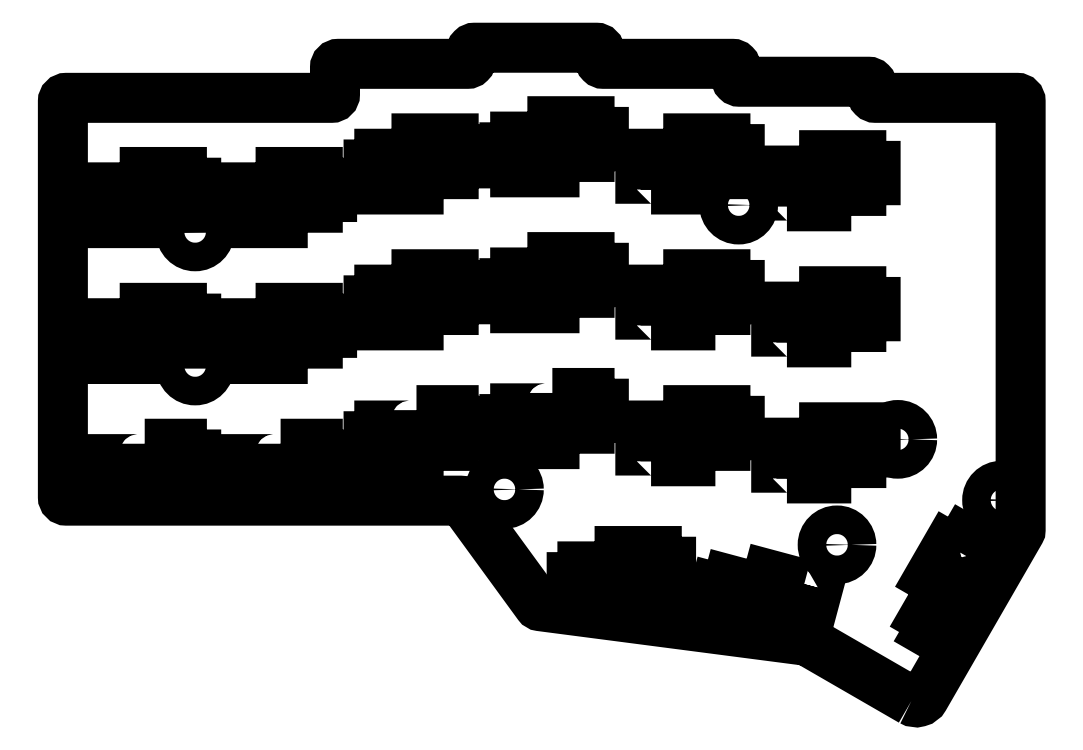
<metadata>
{"format":"dxf","ext":"dxf","renderer":"ezdxf+matplotlib","layout":"modelspace","background":"white","min_lineweight":24,"dpi":150}
</metadata>
<code>
0
SECTION
2
ENTITIES
0
LWPOLYLINE
8
0
90
18
70
1
43
0
10
-120.2
20
-22.38
42
0.4142
10
-122.2
20
-24.38
10
-122.2
20
-24.53
10
-127.7
20
-24.53
10
-127.7
20
-23.03
10
-129.2
20
-23.03
10
-129.2
20
-21.03
10
-127.7
20
-21.03
10
-127.7
20
-19.53
10
-123.5
20
-19.53
42
0.4142
10
-122.5
20
-18.53
10
-122.5
20
-17.38
10
-117.3
20
-17.38
10
-117.3
20
-18.88
10
-115.3
20
-18.88
10
-115.3
20
-20.88
10
-117.3
20
-20.88
10
-117.3
20
-22.38
0
LWPOLYLINE
8
0
90
18
70
1
43
0
10
-63.18
20
-15.28
42
0.4142
10
-65.18
20
-17.28
10
-65.18
20
-17.43
10
-70.68
20
-17.43
10
-70.68
20
-15.93
10
-72.18
20
-15.93
10
-72.18
20
-13.93
10
-70.68
20
-13.93
10
-70.68
20
-12.43
10
-66.48
20
-12.43
42
0.4142
10
-65.48
20
-11.43
10
-65.48
20
-10.28
10
-60.28
20
-10.28
10
-60.28
20
-11.78
10
-58.28
20
-11.78
10
-58.28
20
-13.78
10
-60.28
20
-13.78
10
-60.28
20
-15.28
0
LWPOLYLINE
8
0
90
18
70
1
43
0
10
-63.18
20
-34.28
10
-60.28
20
-34.28
10
-60.28
20
-32.78
10
-58.28
20
-32.78
10
-58.28
20
-30.78
10
-60.28
20
-30.78
10
-60.28
20
-29.28
10
-65.48
20
-29.28
10
-65.48
20
-30.43
42
-0.4142
10
-66.48
20
-31.43
10
-70.68
20
-31.43
10
-70.68
20
-32.93
10
-72.18
20
-32.93
10
-72.18
20
-34.93
10
-70.68
20
-34.93
10
-70.68
20
-36.43
10
-65.18
20
-36.43
10
-65.18
20
-36.28
42
-0.4142
0
LWPOLYLINE
8
0
90
18
70
1
43
0
10
-103.5
20
-55.38
10
-103.5
20
-56.53
42
-0.4142
10
-104.5
20
-57.53
10
-108.7
20
-57.53
10
-108.7
20
-59.03
10
-110.2
20
-59.03
10
-110.2
20
-61.03
10
-108.7
20
-61.03
10
-108.7
20
-62.53
10
-103.2
20
-62.53
10
-103.2
20
-62.38
42
-0.4142
10
-101.2
20
-60.38
10
-98.28
20
-60.38
10
-98.28
20
-58.88
10
-96.28
20
-58.88
10
-96.28
20
-56.88
10
-98.28
20
-56.88
10
-98.28
20
-55.38
0
LWPOLYLINE
8
0
90
18
70
1
43
0
10
-7.162
20
-71.34
10
-6.162
20
-69.6
10
-7.894
20
-68.6
10
-8.894
20
-70.34
10
-10.19
20
-69.59
10
-12.79
20
-74.09
10
-11.8
20
-74.66
42
-0.4142
10
-11.43
20
-76.03
10
-13.53
20
-79.67
10
-12.23
20
-80.42
10
-12.98
20
-81.72
10
-11.25
20
-82.72
10
-10.5
20
-81.42
10
-9.201
20
-82.17
10
-6.451
20
-77.4
10
-6.58
20
-77.33
42
-0.4142
10
-7.313
20
-74.6
10
-5.863
20
-72.09
0
LWPOLYLINE
8
0
90
18
70
1
43
0
10
-32.68
20
-41.2
10
-27.18
20
-41.2
10
-27.18
20
-41.05
42
-0.4142
10
-25.18
20
-39.05
10
-22.28
20
-39.05
10
-22.28
20
-37.55
10
-20.28
20
-37.55
10
-20.28
20
-35.55
10
-22.28
20
-35.55
10
-22.28
20
-34.05
10
-27.48
20
-34.05
10
-27.48
20
-35.2
42
-0.4142
10
-28.48
20
-36.2
10
-32.68
20
-36.2
10
-32.68
20
-37.7
10
-34.18
20
-37.7
10
-34.18
20
-39.7
10
-32.68
20
-39.7
0
LWPOLYLINE
8
0
90
18
70
1
43
0
10
-61.28
20
-77.53
10
-55.78
20
-77.53
10
-55.78
20
-77.38
42
-0.4142
10
-53.78
20
-75.38
10
-50.88
20
-75.38
10
-50.88
20
-73.88
10
-48.88
20
-73.88
10
-48.88
20
-71.88
10
-50.88
20
-71.88
10
-50.88
20
-70.38
10
-56.08
20
-70.38
10
-56.08
20
-71.53
42
-0.4142
10
-57.08
20
-72.53
10
-61.28
20
-72.53
10
-61.28
20
-74.03
10
-62.78
20
-74.03
10
-62.78
20
-76.03
10
-61.28
20
-76.03
0
LWPOLYLINE
8
0
90
18
70
1
43
0
10
-30.26
20
-74.99
10
-35.28
20
-73.65
10
-35.58
20
-74.76
42
-0.4142
10
-36.81
20
-75.47
10
-40.86
20
-74.38
10
-41.25
20
-75.83
10
-42.7
20
-75.44
10
-43.22
20
-77.37
10
-41.77
20
-77.76
10
-42.16
20
-79.21
10
-36.85
20
-80.63
10
-36.81
20
-80.49
42
-0.4142
10
-34.36
20
-79.07
10
-31.56
20
-79.82
10
-31.17
20
-78.37
10
-29.24
20
-78.89
10
-28.72
20
-76.96
10
-30.65
20
-76.44
0
LWPOLYLINE
8
0
90
18
70
1
43
0
10
-84.48
20
-50.68
10
-84.48
20
-51.83
42
-0.4142
10
-85.48
20
-52.83
10
-89.68
20
-52.83
10
-89.68
20
-54.33
10
-91.18
20
-54.33
10
-91.18
20
-56.33
10
-89.68
20
-56.33
10
-89.68
20
-57.83
10
-84.18
20
-57.83
10
-84.18
20
-57.68
42
-0.4142
10
-82.18
20
-55.68
10
-79.28
20
-55.68
10
-79.28
20
-54.18
10
-77.28
20
-54.18
10
-77.28
20
-52.18
10
-79.28
20
-52.18
10
-79.28
20
-50.68
0
LWPOLYLINE
8
0
90
18
70
1
43
0
10
-101.2
20
-22.38
42
0.4142
10
-103.2
20
-24.38
10
-103.2
20
-24.53
10
-108.7
20
-24.53
10
-108.7
20
-23.03
10
-110.2
20
-23.03
10
-110.2
20
-21.03
10
-108.7
20
-21.03
10
-108.7
20
-19.53
10
-104.5
20
-19.53
42
0.4142
10
-103.5
20
-18.53
10
-103.5
20
-17.38
10
-98.28
20
-17.38
10
-98.28
20
-18.88
10
-96.28
20
-18.88
10
-96.28
20
-20.88
10
-98.28
20
-20.88
10
-98.28
20
-22.38
0
LWPOLYLINE
8
0
90
18
70
1
43
0
10
-82.18
20
-17.68
42
0.4142
10
-84.18
20
-19.68
10
-84.18
20
-19.83
10
-89.68
20
-19.83
10
-89.68
20
-18.33
10
-91.18
20
-18.33
10
-91.18
20
-16.33
10
-89.68
20
-16.33
10
-89.68
20
-14.83
10
-85.48
20
-14.83
42
0.4142
10
-84.48
20
-13.83
10
-84.48
20
-12.68
10
-79.28
20
-12.68
10
-79.28
20
-14.18
10
-77.28
20
-14.18
10
-77.28
20
-16.18
10
-79.28
20
-16.18
10
-79.28
20
-17.68
0
LWPOLYLINE
8
0
90
18
70
1
43
0
10
-32.68
20
-60.23
10
-27.18
20
-60.23
10
-27.18
20
-60.08
42
-0.4142
10
-25.18
20
-58.08
10
-22.28
20
-58.08
10
-22.28
20
-56.58
10
-20.28
20
-56.58
10
-20.28
20
-54.58
10
-22.28
20
-54.58
10
-22.28
20
-53.08
10
-27.48
20
-53.08
10
-27.48
20
-54.23
42
-0.4142
10
-28.48
20
-55.23
10
-32.68
20
-55.23
10
-32.68
20
-56.73
10
-34.18
20
-56.73
10
-34.18
20
-58.73
10
-32.68
20
-58.73
0
LWPOLYLINE
8
0
90
18
70
1
43
0
10
-82.18
20
-36.68
10
-79.28
20
-36.68
10
-79.28
20
-35.18
10
-77.28
20
-35.18
10
-77.28
20
-33.18
10
-79.28
20
-33.18
10
-79.28
20
-31.68
10
-84.48
20
-31.68
10
-84.48
20
-32.83
42
-0.4142
10
-85.48
20
-33.83
10
-89.68
20
-33.83
10
-89.68
20
-35.33
10
-91.18
20
-35.33
10
-91.18
20
-37.33
10
-89.68
20
-37.33
10
-89.68
20
-38.83
10
-84.18
20
-38.83
10
-84.18
20
-38.68
42
-0.4142
0
LWPOLYLINE
8
0
90
18
70
1
43
0
10
-120.2
20
-41.38
10
-117.3
20
-41.38
10
-117.3
20
-39.88
10
-115.3
20
-39.88
10
-115.3
20
-37.88
10
-117.3
20
-37.88
10
-117.3
20
-36.38
10
-122.5
20
-36.38
10
-122.5
20
-37.53
42
-0.4142
10
-123.5
20
-38.53
10
-127.7
20
-38.53
10
-127.7
20
-40.03
10
-129.2
20
-40.03
10
-129.2
20
-42.03
10
-127.7
20
-42.03
10
-127.7
20
-43.53
10
-122.2
20
-43.53
10
-122.2
20
-43.38
42
-0.4142
0
CIRCLE
8
0
10
-25.68
20
-69.51
30
0
40
2
210
0
220
0
230
1
0
CIRCLE
8
0
10
-115.4
20
-25.76
30
0
40
2
210
0
220
0
230
1
0
CIRCLE
8
0
10
-2.677
20
-63.26
30
0
40
2
210
0
220
0
230
1
0
LWPOLYLINE
8
0
90
18
70
1
43
0
10
-122.5
20
-55.38
10
-122.5
20
-56.53
42
-0.4142
10
-123.5
20
-57.53
10
-127.7
20
-57.53
10
-127.7
20
-59.03
10
-129.2
20
-59.03
10
-129.2
20
-61.03
10
-127.7
20
-61.03
10
-127.7
20
-62.53
10
-122.2
20
-62.53
10
-122.2
20
-62.38
42
-0.4142
10
-120.2
20
-60.38
10
-117.3
20
-60.38
10
-117.3
20
-58.88
10
-115.3
20
-58.88
10
-115.3
20
-56.88
10
-117.3
20
-56.88
10
-117.3
20
-55.38
0
CIRCLE
8
0
10
-72.18
20
-61.76
30
0
40
2
210
0
220
0
230
1
0
LWPOLYLINE
8
0
90
18
70
1
43
0
10
-32.68
20
-22.18
10
-27.18
20
-22.18
10
-27.18
20
-22.03
42
-0.4142
10
-25.18
20
-20.03
10
-22.28
20
-20.03
10
-22.28
20
-18.53
10
-20.28
20
-18.53
10
-20.28
20
-16.53
10
-22.28
20
-16.53
10
-22.28
20
-15.03
10
-27.48
20
-15.03
10
-27.48
20
-16.18
42
-0.4142
10
-28.48
20
-17.18
10
-32.68
20
-17.18
10
-32.68
20
-18.68
10
-34.18
20
-18.68
10
-34.18
20
-20.68
10
-32.68
20
-20.68
0
LWPOLYLINE
8
0
90
18
70
1
43
0
10
-51.68
20
-19.83
10
-46.18
20
-19.83
10
-46.18
20
-19.68
42
-0.4142
10
-44.18
20
-17.68
10
-41.28
20
-17.68
10
-41.28
20
-16.18
10
-39.28
20
-16.18
10
-39.28
20
-14.18
10
-41.28
20
-14.18
10
-41.28
20
-12.68
10
-46.48
20
-12.68
10
-46.48
20
-13.83
42
-0.4142
10
-47.48
20
-14.83
10
-51.68
20
-14.83
10
-51.68
20
-16.33
10
-53.18
20
-16.33
10
-53.18
20
-18.33
10
-51.68
20
-18.33
0
CIRCLE
8
0
10
-115.4
20
-44.51
30
0
40
2
210
0
220
0
230
1
0
LWPOLYLINE
8
0
90
18
70
1
43
0
10
-65.48
20
-48.28
10
-65.48
20
-49.43
42
-0.4142
10
-66.48
20
-50.43
10
-70.68
20
-50.43
10
-70.68
20
-51.93
10
-72.18
20
-51.93
10
-72.18
20
-53.93
10
-70.68
20
-53.93
10
-70.68
20
-55.43
10
-65.18
20
-55.43
10
-65.18
20
-55.28
42
-0.4142
10
-63.18
20
-53.28
10
-60.28
20
-53.28
10
-60.28
20
-51.78
10
-58.28
20
-51.78
10
-58.28
20
-49.78
10
-60.28
20
-49.78
10
-60.28
20
-48.28
0
LWPOLYLINE
8
0
90
18
70
1
43
0
10
-101.2
20
-41.38
10
-98.28
20
-41.38
10
-98.28
20
-39.88
10
-96.28
20
-39.88
10
-96.28
20
-37.88
10
-98.28
20
-37.88
10
-98.28
20
-36.38
10
-103.5
20
-36.38
10
-103.5
20
-37.53
42
-0.4142
10
-104.5
20
-38.53
10
-108.7
20
-38.53
10
-108.7
20
-40.03
10
-110.2
20
-40.03
10
-110.2
20
-42.03
10
-108.7
20
-42.03
10
-108.7
20
-43.53
10
-103.2
20
-43.53
10
-103.2
20
-43.38
42
-0.4142
0
CIRCLE
8
0
10
-39.43
20
-22.01
30
0
40
2
210
0
220
0
230
1
0
LWPOLYLINE
8
0
90
18
70
1
43
0
10
-51.68
20
-38.83
10
-46.18
20
-38.83
10
-46.18
20
-38.68
42
-0.4142
10
-44.18
20
-36.68
10
-41.28
20
-36.68
10
-41.28
20
-35.18
10
-39.28
20
-35.18
10
-39.28
20
-33.18
10
-41.28
20
-33.18
10
-41.28
20
-31.68
10
-46.48
20
-31.68
10
-46.48
20
-32.83
42
-0.4142
10
-47.48
20
-33.83
10
-51.68
20
-33.83
10
-51.68
20
-35.33
10
-53.18
20
-35.33
10
-53.18
20
-37.33
10
-51.68
20
-37.33
0
CIRCLE
8
0
10
-17.18
20
-54.76
30
0
40
2
210
0
220
0
230
1
0
LWPOLYLINE
8
0
90
18
70
1
43
0
10
-51.68
20
-57.83
10
-46.18
20
-57.83
10
-46.18
20
-57.68
42
-0.4142
10
-44.18
20
-55.68
10
-41.28
20
-55.68
10
-41.28
20
-54.18
10
-39.28
20
-54.18
10
-39.28
20
-52.18
10
-41.28
20
-52.18
10
-41.28
20
-50.68
10
-46.48
20
-50.68
10
-46.48
20
-51.83
42
-0.4142
10
-47.48
20
-52.83
10
-51.68
20
-52.83
10
-51.68
20
-54.33
10
-53.18
20
-54.33
10
-53.18
20
-56.33
10
-51.68
20
-56.33
0
LWPOLYLINE
8
0
90
37
70
1
43
0
10
-15.28
20
-91.34
10
-29.73
20
-83
42
0.09893
10
-29.91
20
-82.94
10
-67.14
20
-78.09
42
-0.2056
10
-67.48
20
-77.89
10
-77.95
20
-63.54
42
0.2395
10
-78.36
20
-63.33
10
-133.4
20
-63.33
42
-0.4142
10
-133.9
20
-62.83
10
-133.9
20
-7.51
42
-0.4142
10
-133.4
20
-7.01
10
-96.37
20
-7.01
42
0.4142
10
-95.87
20
-6.51
10
-95.87
20
-2.754
42
-0.4142
10
-95.37
20
-2.254
10
-77.35
20
-2.254
42
0.4142
10
-76.85
20
-1.754
10
-76.85
20
-0.5009
42
-0.4142
10
-76.35
20
-0.0009097
10
-59.33
20
-0.0009097
42
-0.4142
10
-58.83
20
-0.5009
10
-58.83
20
-1.754
42
0.4142
10
-58.33
20
-2.254
10
-40.3
20
-2.254
42
-0.4142
10
-39.8
20
-2.754
10
-39.8
20
-4.257
42
0.4142
10
-39.3
20
-4.757
10
-21.28
20
-4.757
42
-0.4142
10
-20.78
20
-5.257
10
-20.78
20
-6.51
42
0.4142
10
-20.28
20
-7.01
10
-0.502
20
-7.01
42
-0.4142
10
-0.002022
20
-7.51
10
-0.002022
20
-67.41
42
-0.1316
10
-0.06891
20
-67.66
10
-0.2273
20
-67.94
10
-13.45
20
-90.85
42
-0.4144
0
ENDSEC
0
EOF

</code>
